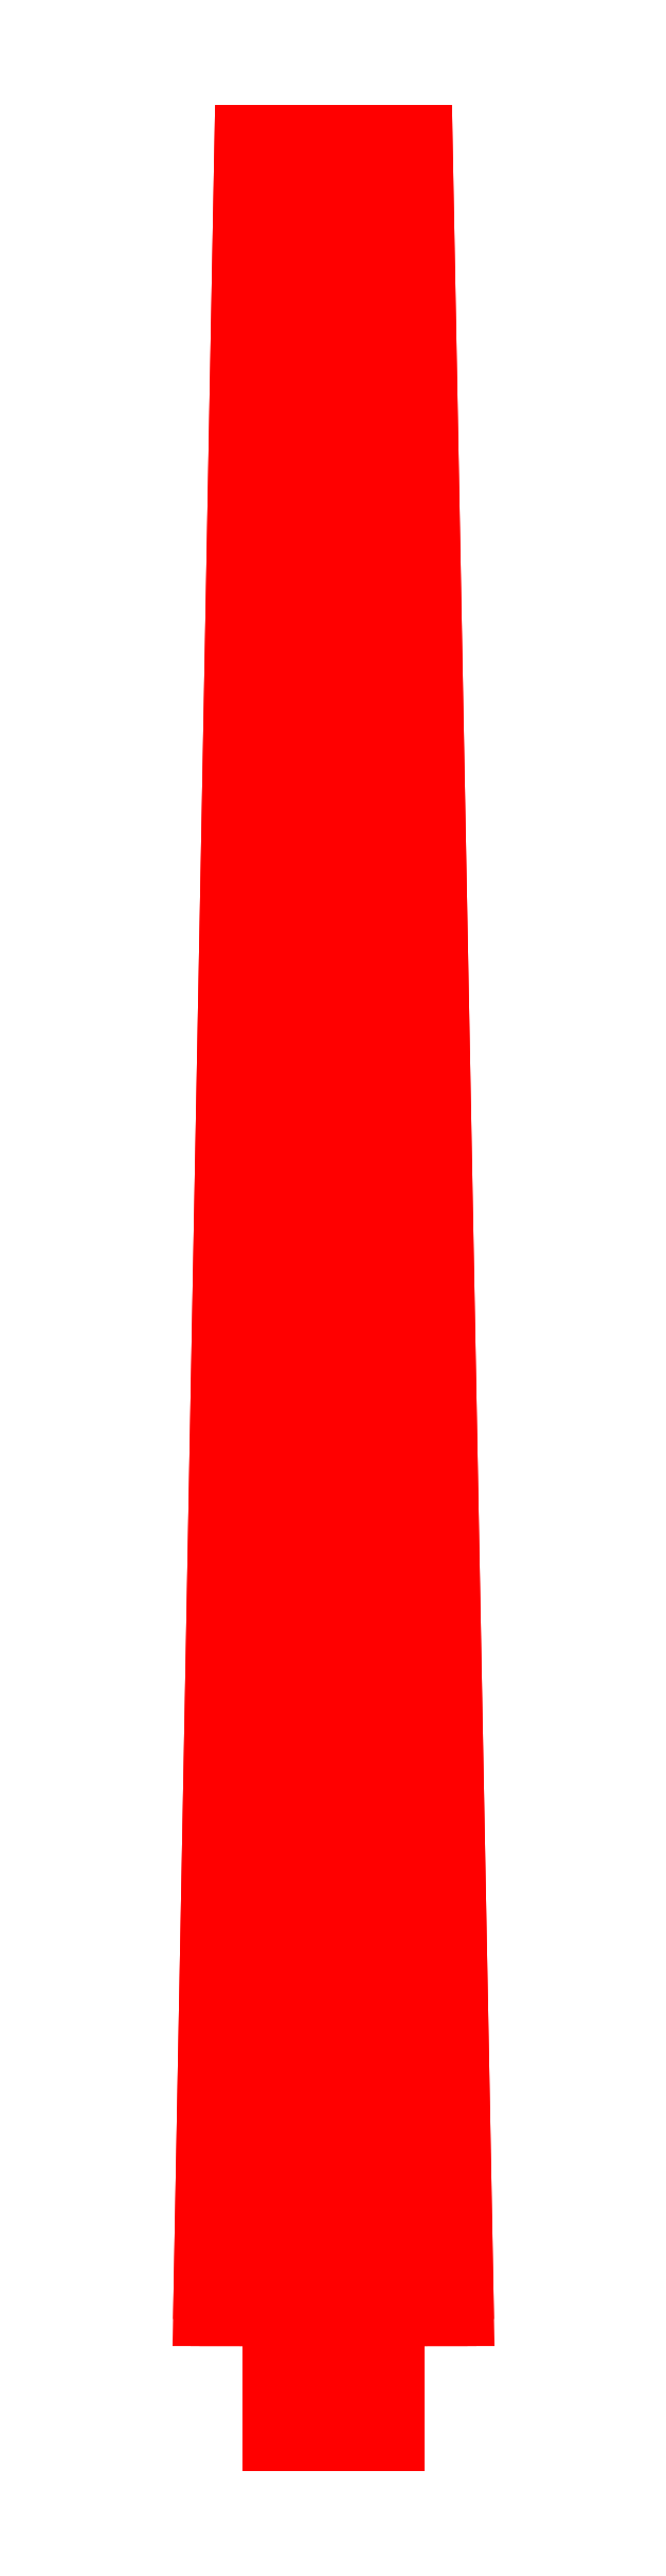
<metadata>
{"format":"dxf","ext":"dxf","renderer":"ezdxf+matplotlib","layout":"modelspace","background":"white","min_lineweight":24,"dpi":150}
</metadata>
<code>
0
SECTION
2
ENTITIES
0
3DFACE
8
BARREL
10
-0.2
20
9.17
30
-1.7e-15
11
-0.1732
21
9.17
31
0.1
12
-0.1212
22
9.17
32
0.07
13
-0.14
23
9.17
33
-1.7e-15
0
3DFACE
8
BARREL
10
0.1732
20
9.17
30
0.1
11
0.2
21
9.17
31
-1.7e-15
12
0.14
22
9.17
32
-1.7e-15
13
0.1212
23
9.17
33
0.07
0
3DFACE
8
BARREL
10
-0.29
20
4.44
30
-1.7e-15
11
-0.2511
21
4.44
31
0.145
12
-0.1732
22
9.17
32
0.1
13
-0.2
23
9.17
33
-1.7e-15
0
3DFACE
8
BARREL
10
0.2511
20
4.44
30
0.145
11
0.29
21
4.44
31
-1.7e-15
12
0.2
22
9.17
32
-1.7e-15
13
0.1732
23
9.17
33
0.1
0
3DFACE
8
BARREL
10
-0.14
20
9.17
30
-1.7e-15
11
-0.1212
21
9.17
31
0.07
12
-0.1212
22
4.17
32
0.07
13
-0.14
23
4.17
33
-1.7e-15
0
3DFACE
8
BARREL
10
0.1212
20
9.17
30
0.07
11
0.14
21
9.17
31
-1.7e-15
12
0.14
22
4.17
32
-1.7e-15
13
0.1212
23
4.17
33
0.07
0
3DFACE
8
BARREL
10
6.7e-15
20
9.17
30
-0.2
11
-0.1
21
9.17
31
-0.1732
12
-0.07
22
9.17
32
-0.1212
13
6.7e-15
23
9.17
33
-0.14
0
3DFACE
8
BARREL
10
0.1
20
9.17
30
-0.1732
11
7.5e-15
21
9.17
31
-0.2
12
7.5e-15
22
9.17
32
-0.14
13
0.07
23
9.17
33
-0.1212
0
3DFACE
8
BARREL
10
0.2511
20
4.44
30
-0.145
11
0.145
21
4.44
31
-0.2511
12
0.1
22
9.17
32
-0.1732
13
0.1732
23
9.17
33
-0.1
0
3DFACE
8
BARREL
10
0.145
20
4.44
30
-0.2511
11
6.4e-15
21
4.44
31
-0.29
12
7.6e-15
22
9.17
32
-0.2
13
0.1
23
9.17
33
-0.1732
0
3DFACE
8
BARREL
10
6.4e-15
20
4.44
30
-0.29
11
-0.145
21
4.44
31
-0.2511
12
-0.1
22
9.17
32
-0.1732
13
7.6e-15
23
9.17
33
-0.2
0
3DFACE
8
BARREL
10
-0.145
20
4.44
30
-0.2511
11
-0.2511
21
4.44
31
-0.145
12
-0.1732
22
9.17
32
-0.1
13
-0.1
23
9.17
33
-0.1732
0
3DFACE
8
BARREL
10
-0.1732
20
9.17
30
-0.1
11
-0.2
21
9.17
31
-1.7e-15
12
-0.14
22
9.17
32
-1.7e-15
13
-0.1212
23
9.17
33
-0.07
0
3DFACE
8
BARREL
10
-0.1
20
9.17
30
-0.1732
11
-0.1732
21
9.17
31
-0.1
12
-0.1212
22
9.17
32
-0.07
13
-0.07
23
9.17
33
-0.1212
0
3DFACE
8
BARREL
10
0.1732
20
9.17
30
-0.1
11
0.1
21
9.17
31
-0.1732
12
0.07
22
9.17
32
-0.1212
13
0.1212
23
9.17
33
-0.07
0
3DFACE
8
BARREL
10
0.2
20
9.17
30
-1.7e-15
11
0.1732
21
9.17
31
-0.1
12
0.1212
22
9.17
32
-0.07
13
0.14
23
9.17
33
-1.7e-15
0
3DFACE
8
BARREL
10
0.29
20
4.44
30
-1.7e-15
11
0.2511
21
4.44
31
-0.145
12
0.1732
22
9.17
32
-0.1
13
0.2
23
9.17
33
-1.7e-15
0
3DFACE
8
BARREL
10
-0.2511
20
4.44
30
-0.145
11
-0.29
21
4.44
31
-1.7e-15
12
-0.2
22
9.17
32
-1.7e-15
13
-0.1732
23
9.17
33
-0.1
0
3DFACE
8
BARREL
10
0.1212
20
9.17
30
-0.07
11
0.07
21
9.17
31
-0.1212
12
0.07
22
4.17
32
-0.1212
13
0.1212
23
4.17
33
-0.07
0
3DFACE
8
BARREL
10
-0.07
20
9.17
30
-0.1212
11
-0.1212
21
9.17
31
-0.07
12
-0.1212
22
4.17
32
-0.07
13
-0.07
23
4.17
33
-0.1212
0
3DFACE
8
BARREL
10
0.07
20
9.17
30
-0.1212
11
7.6e-15
21
9.17
31
-0.14
12
6.4e-15
22
4.17
32
-0.14
13
0.07
23
4.17
33
-0.1212
0
3DFACE
8
BARREL
10
7.6e-15
20
9.17
30
-0.14
11
-0.07
21
9.17
31
-0.1212
12
-0.07
22
4.17
32
-0.1212
13
6.4e-15
23
4.17
33
-0.14
0
3DFACE
8
BARREL
10
0.14
20
9.17
30
-1.7e-15
11
0.1212
21
9.17
31
-0.07
12
0.1212
22
4.17
32
-0.07
13
0.14
23
4.17
33
-1.7e-15
0
3DFACE
8
BARREL
10
-0.1212
20
9.17
30
-0.07
11
-0.14
21
9.17
31
-1.7e-15
12
-0.14
22
4.17
32
-1.7e-15
13
-0.1212
23
4.17
33
-0.07
0
3DFACE
8
BARREL
10
-0.1
20
9.17
30
0.1732
11
7.5e-15
21
9.17
31
0.2
12
7.6e-15
22
9.17
32
0.14
13
-0.07
23
9.17
33
0.1212
0
3DFACE
8
BARREL
10
8.5e-15
20
9.17
30
0.2
11
0.1
21
9.17
31
0.1732
12
0.07
22
9.17
32
0.1212
13
8.5e-15
23
9.17
33
0.14
0
3DFACE
8
BARREL
10
-0.2511
20
4.44
30
0.145
11
-0.145
21
4.44
31
0.2511
12
-0.1
22
9.17
32
0.1732
13
-0.1732
23
9.17
33
0.1
0
3DFACE
8
BARREL
10
-0.145
20
4.44
30
0.2511
11
6.4e-15
21
4.44
31
0.29
12
7.5e-15
22
9.17
32
0.2
13
-0.1
23
9.17
33
0.1732
0
3DFACE
8
BARREL
10
6.4e-15
20
4.44
30
0.29
11
0.145
21
4.44
31
0.2511
12
0.1
22
9.17
32
0.1732
13
7.5e-15
23
9.17
33
0.2
0
3DFACE
8
BARREL
10
0.145
20
4.44
30
0.2511
11
0.2511
21
4.44
31
0.145
12
0.1732
22
9.17
32
0.1
13
0.1
23
9.17
33
0.1732
0
3DFACE
8
BARREL
10
-0.1732
20
9.17
30
0.1
11
-0.1
21
9.17
31
0.1732
12
-0.07
22
9.17
32
0.1212
13
-0.1212
23
9.17
33
0.07
0
3DFACE
8
BARREL
10
0.1
20
9.17
30
0.1732
11
0.1732
21
9.17
31
0.1
12
0.1212
22
9.17
32
0.07
13
0.07
23
9.17
33
0.1212
0
3DFACE
8
BARREL
10
-0.1212
20
9.17
30
0.07
11
-0.07
21
9.17
31
0.1212
12
-0.07
22
4.17
32
0.1212
13
-0.1212
23
4.17
33
0.07
0
3DFACE
8
BARREL
10
0.07
20
9.17
30
0.1212
11
0.1212
21
9.17
31
0.07
12
0.1212
22
4.17
32
0.07
13
0.07
23
4.17
33
0.1212
0
3DFACE
8
BARREL
10
-0.07
20
9.17
30
0.1212
11
7.6e-15
21
9.17
31
0.14
12
6.4e-15
22
4.17
32
0.14
13
-0.07
23
4.17
33
0.1212
0
3DFACE
8
BARREL
10
7.6e-15
20
9.17
30
0.14
11
0.07
21
9.17
31
0.1212
12
0.07
22
4.17
32
0.1212
13
6.4e-15
23
4.17
33
0.14
0
VIEWPORT
8
0
10
144.7
20
101.2
30
0
40
391.1
41
222.2
68
     2
69
     1
0
VIEWPORT
8
0
10
139.2
20
100.8
30
0
40
222.8
41
161.3
68
     1
69
     2
0
ENDSEC
0
EOF

</code>
